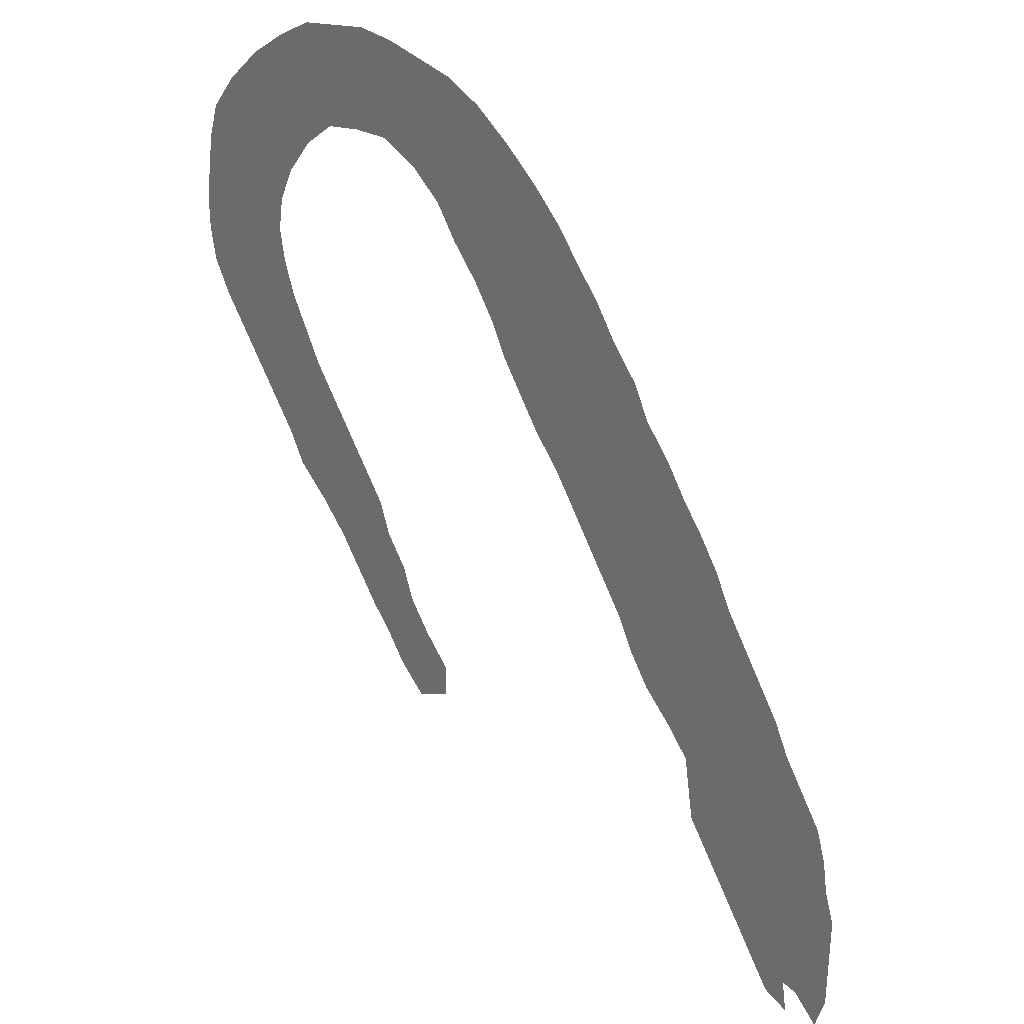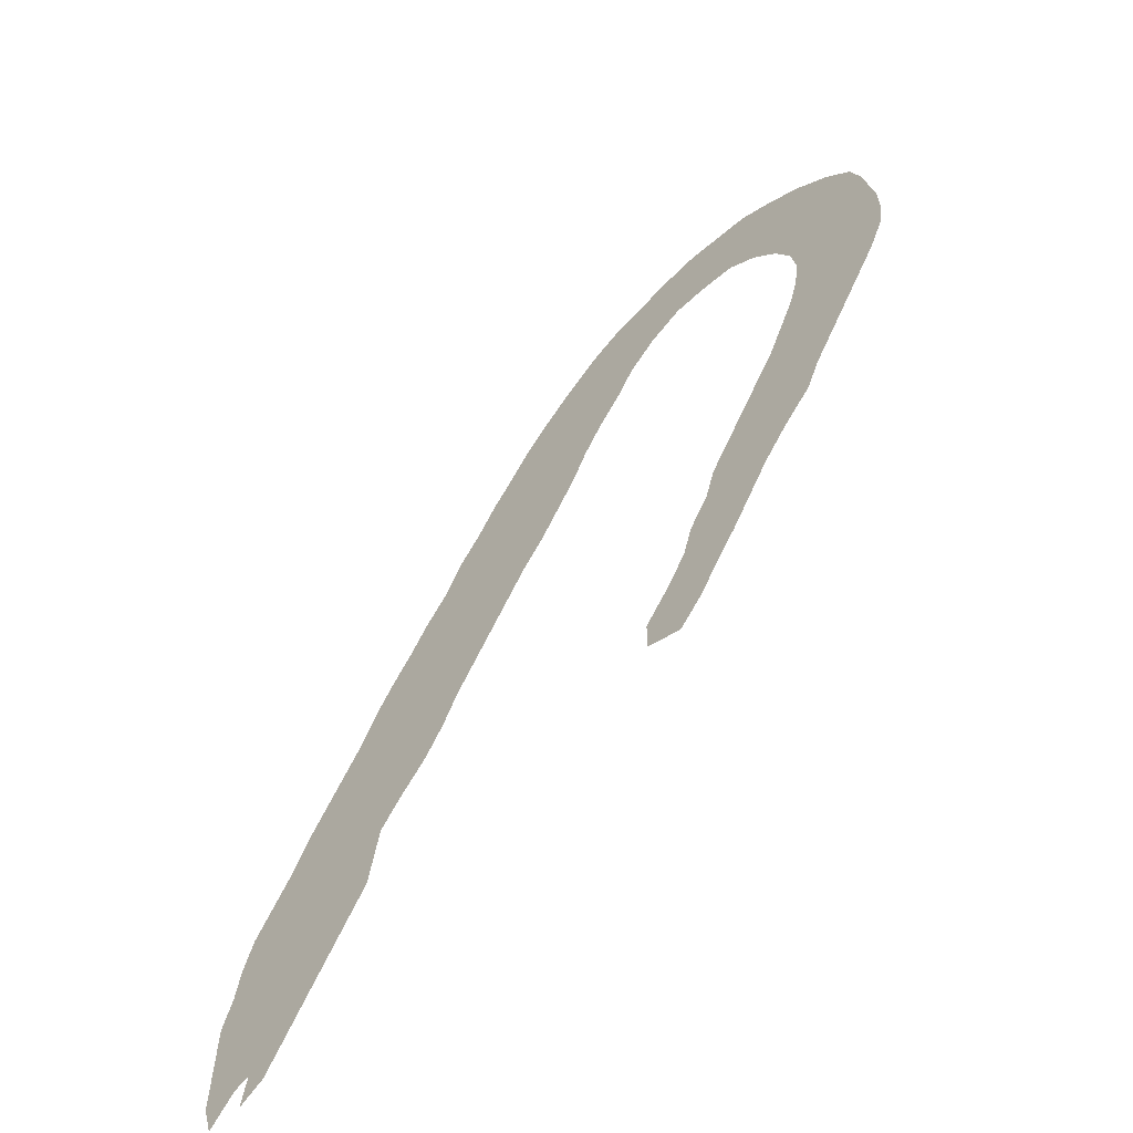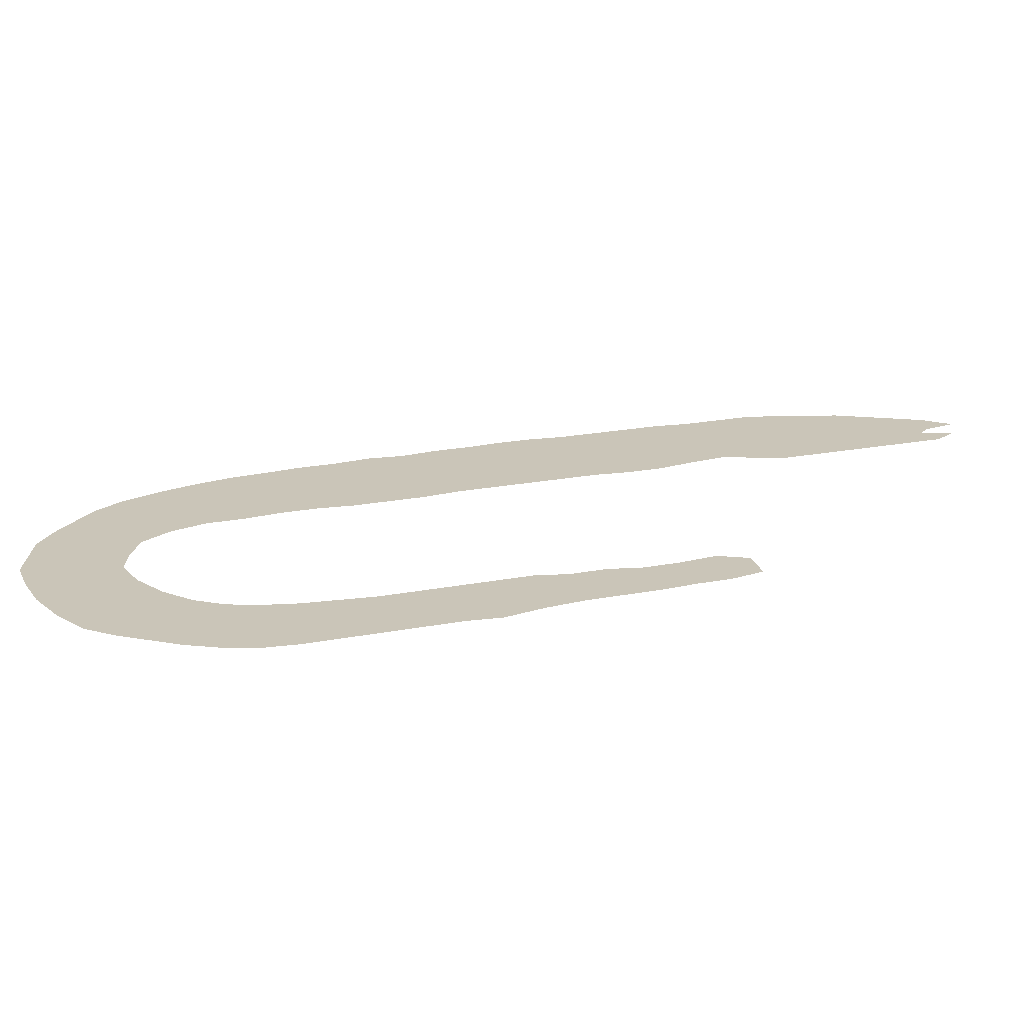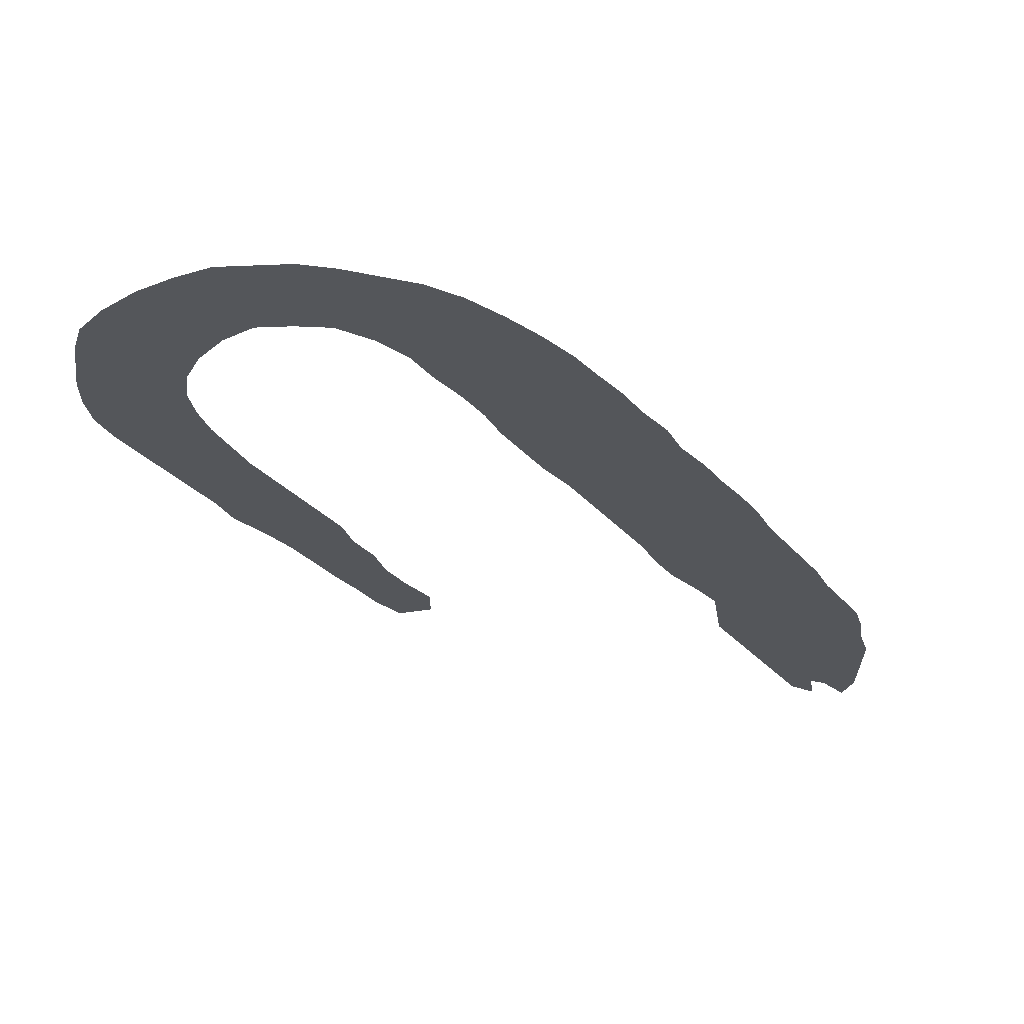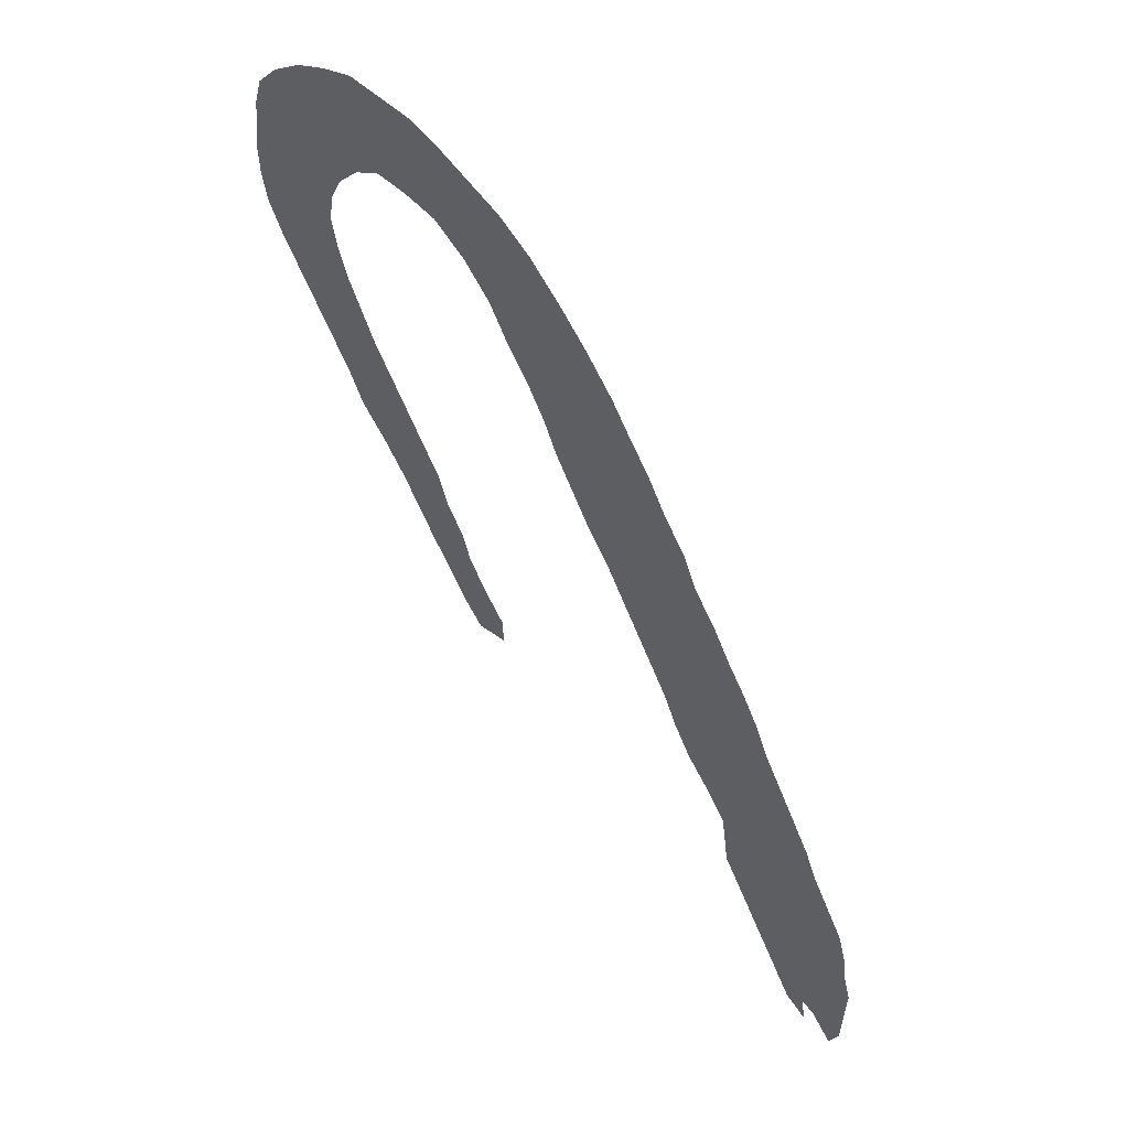
<metadata>
{"format":"obj","ext":"obj","renderer":"f3d","projection":"perspective","resolution":1024,"background":"white","views":[{"elev":30.9,"azim":37.7,"up":"+Y"},{"elev":-62.9,"azim":-136.9,"up":"+Y"},{"elev":20.4,"azim":-80.0,"up":"+Z"},{"elev":64.9,"azim":2.5,"up":"+Y"},{"elev":59.5,"azim":46.8,"up":"+Y"}]}
</metadata>
<code>
v 0.123 0.4546 0
v 0.107 0.492 0
v 0.08564 0.5293 0
v 0.0628 0.5692 0
v 0.04033 0.6086 0
v 0.02139 0.6417 0
v 0.005348 0.6791 0
v 0 0.7166 0
v 0 0.754 0
v 0.005795 0.7946 0
v 0.01069 0.8289 0
v 0.02139 0.8663 0
v 0.04813 0.9037 0
v 0.08556 0.9412 0
v 0.123 0.9679 0
v 0.1604 0.9893 0
v 0.1947 0.9942 0
v 0.2353 1 0
v 0.2727 0.9947 0
v 0.3133 0.9831 0
v 0.3476 0.9733 0
v 0.385 0.9519 0
v 0.4219 0.9202 0
v 0.455 0.8872 0
v 0.4866 0.8503 0
v 0.5083 0.8178 0
v 0.5348 0.7808 0
v 0.5562 0.7433 0
v 0.5829 0.7059 0
v 0.5989 0.6684 0
v 0.6257 0.631 0
v 0.6475 0.593 0
v 0.6685 0.5613 0
v 0.6898 0.5241 0
v 0.7059 0.4866 0
v 0.7255 0.4522 0
v 0.7469 0.4148 0
v 0.7701 0.3743 0
v 0.7861 0.3369 0
v 0.8071 0.3001 0
v 0.8289 0.262 0
v 0.8396 0.2246 0
v 0.8449 0.1872 0
v 0.8556 0.1497 0
v 0.8556 0.1153 0
v 0.8556 0.07415 0
v 0.8556 0.03743 0
v 0.8449 0 0
v 0.8182 0.03209 0
v 0.8021 0.03743 0
v 0.8075 0 0
v 0.7808 0.01604 0
v 0.7618 0.04918 0
v 0.7419 0.08407 0
v 0.7164 0.1286 0
v 0.6948 0.1665 0
v 0.6738 0.2032 0
v 0.6684 0.2413 0
v 0.6631 0.2781 0
v 0.6391 0.3119 0
v 0.6096 0.3476 0
v 0.5882 0.385 0
v 0.5722 0.4225 0
v 0.551 0.4596 0
v 0.5291 0.4979 0
v 0.5082 0.5345 0
v 0.4866 0.5722 0
v 0.4599 0.6096 0
v 0.4389 0.6464 0
v 0.4171 0.6845 0
v 0.4011 0.7219 0
v 0.3797 0.7594 0
v 0.3529 0.7968 0
v 0.3316 0.8342 0
v 0.2995 0.8663 0
v 0.262 0.8877 0
v 0.2246 0.8877 0
v 0.1872 0.8823 0
v 0.1551 0.8556 0
v 0.1283 0.8182 0
v 0.1123 0.7808 0
v 0.107 0.7433 0
v 0.1123 0.7059 0
v 0.123 0.6684 0
v 0.1387 0.6317 0
v 0.1551 0.5936 0
v 0.176 0.5569 0
v 0.1993 0.5161 0
v 0.2196 0.4807 0
v 0.2406 0.4439 0
v 0.2513 0.4064 0
v 0.2727 0.369 0
v 0.2834 0.3316 0
v 0.3048 0.2941 0
v 0.3316 0.2567 0
v 0.3316 0.2193 0
v 0.2941 0.2032 0
v 0.2674 0.2353 0
v 0.2483 0.2688 0
v 0.2254 0.3036 0
v 0.2029 0.3429 0
v 0.1818 0.3797 0
v 0.1551 0.4171 0
v 0.3451 0.9224 0
v 0.04049 0.7629 0
v 0.7829 0.1077 0
v 0.5559 0.599 0
v 0.5325 0.6378 0
v 0.2457 0.3373 0
v 0.1302 0.9228 0
v 0.1144 0.8916 0
v 0.3012 0.9067 0
v 0.6565 0.4204 0
v 0.8143 0.07594 0
v 0.1514 0.4896 0
v 0.1726 0.4662 0
v 0.2075 0.4105 0
v 0.04074 0.6975 0
v 0.08054 0.6819 0
v 0.2272 0.3736 0
v 0.2666 0.2976 0
v 0.2934 0.2534 0
v 0.1648 0.9269 0
v 0.07239 0.8315 0
v 0.7859 0.03609 0
v 0.8366 0.04566 0
v 0.4641 0.7666 0
v 0.09733 0.9201 0
v 0.4037 0.841 0
v 0.579 0.5618 0
v 0.6389 0.4549 0
v 0.6216 0.4901 0
v 0.6011 0.5258 0
v 0.4838 0.7177 0
v 0.7274 0.2882 0
v 0.5093 0.6766 0
v 0.1982 0.4442 0
v 0.09785 0.603 0
v 0.1065 0.5698 0
v 0.1307 0.544 0
v 0.2684 0.9416 0
v 0.2355 0.9669 0
v 0.05315 0.7981 0
v 0.4324 0.8045 0
v 0.3733 0.8769 0
v 0.0879 0.6389 0
v 0.6731 0.3883 0
v 0.7838 0.1547 0
v 0.04875 0.6561 0
v 0.747 0.2409 0
v 0.1523 0.5208 0
v 0.2013 0.9504 0
v 0.7651 0.1995 0
v 0.6956 0.3641 0
v 0.7075 0.3324 0
v 0.7207 0.2022 0
v 0.4855 0.6418 0
v 0.7075 0.2399 0
v 0.6008 0.5974 0
v 0.5103 0.7484 0
v 0.6997 0.422 0
v 0.6143 0.4196 0
v 0.5334 0.5648 0
v 0.8216 0.1185 0
v 0.08384 0.886 0
v 0.4424 0.737 0
v 0.6816 0.4543 0
v 0.5968 0.4552 0
v 0.6638 0.4898 0
v 0.5548 0.5281 0
v 0.5768 0.4908 0
v 0.6458 0.5252 0
v 0.4425 0.7074 0
v 0.03147 0.7314 0
v 0.5553 0.6724 0
v 0.465 0.6785 0
v 0.3062 0.9519 0
v 0.03822 0.8293 0
v 0.4438 0.8465 0
v 0.3874 0.911 0
v 0.3355 0.8742 0
v 0.6328 0.3832 0
v 0.7112 0.393 0
v 0.07826 0.769 0
v 0.7698 0.2714 0
v 0.7996 0.267 0
v 0.7537 0.1277 0
v 0.5783 0.6341 0
v 0.509 0.6042 0
v 0.7807 0.07076 0
v 0.1681 0.9631 0
v 0.06112 0.8627 0
v 0.1085 0.8536 0
v 0.4971 0.7843 0
v 0.624 0.5605 0
v 0.7467 0.334 0
v 0.533 0.7101 0
v 0.2016 0.9148 0
v 0.09258 0.8088 0
v 0.3922 0.8003 0
v 0.4701 0.812 0
v 0.4185 0.7656 0
v 0.4145 0.8793 0
v 0.3664 0.8358 0
v 0.821 0.1604 0
v 0.7399 0.1638 0
v 0.07131 0.7266 0
v 0.235 0.925 0
v 0.7928 0.234 0
v 0.146 0.8877 0
v 0.8062 0.1958 0
v 0.6597 0.3471 0
v 0.682 0.3079 0
v 0.7324 0.3692 0
v 0.7677 0.3053 0
v 0.6919 0.2709 0
f 111 193 210
f 47 126 48
f 160 127 134
f 107 163 130
f 126 46 114
f 1 116 115
f 119 83 207
f 91 117 120
f 120 101 109
f 96 122 97
f 93 109 121
f 94 121 122
f 123 78 198
f 50 125 51
f 46 164 114
f 127 202 166
f 129 204 200
f 167 131 113
f 169 132 131
f 172 133 132
f 155 213 135
f 197 134 136
f 175 136 108
f 136 176 157
f 137 103 117
f 116 137 89
f 4 139 138
f 3 140 139
f 177 141 112
f 142 208 141
f 178 143 124
f 178 10 143
f 144 200 202
f 145 181 204
f 104 181 145
f 5 138 146
f 146 84 119
f 113 182 147
f 205 211 148
f 151 87 140
f 115 88 151
f 150 156 153
f 153 156 206
f 214 183 154
f 154 212 155
f 135 213 216
f 150 135 158
f 21 104 22
f 9 105 10
f 44 205 164
f 106 187 54
f 107 189 163
f 30 188 31
f 128 110 15
f 92 109 93
f 14 128 15
f 165 193 111
f 46 126 47
f 126 49 48
f 134 127 166
f 177 112 104
f 175 108 188
f 159 107 130
f 190 54 53
f 125 190 53
f 116 89 88
f 115 116 88
f 90 117 91
f 207 83 82
f 7 118 8
f 109 101 100
f 120 102 101
f 120 117 102
f 91 120 92
f 92 120 109
f 122 98 97
f 93 121 94
f 121 100 99
f 121 109 100
f 122 99 98
f 122 121 99
f 15 123 191
f 210 79 78
f 111 210 110
f 16 191 17
f 16 15 191
f 12 192 13
f 193 80 79
f 178 124 192
f 125 52 51
f 125 53 52
f 126 114 49
f 45 164 46
f 50 190 125
f 49 114 50
f 50 114 190
f 26 194 27
f 24 179 25
f 179 129 144
f 113 131 162
f 131 132 168
f 95 122 96
f 94 122 95
f 32 195 33
f 195 130 133
f 132 133 171
f 156 57 56
f 38 214 196
f 215 196 135
f 136 134 176
f 157 69 68
f 108 136 157
f 28 197 29
f 117 103 102
f 89 137 90
f 90 137 117
f 1 103 116
f 116 103 137
f 4 138 5
f 138 86 85
f 138 139 86
f 140 87 86
f 139 140 86
f 3 139 4
f 112 76 75
f 112 141 76
f 19 141 177
f 123 198 152
f 18 142 19
f 19 142 141
f 10 105 143
f 193 199 80
f 124 143 199
f 184 82 81
f 199 184 81
f 200 73 72
f 25 201 26
f 166 202 71
f 203 145 129
f 200 204 73
f 180 104 145
f 119 84 83
f 5 146 149
f 161 113 147
f 43 211 205
f 187 206 55
f 156 158 57
f 151 88 87
f 2 140 3
f 2 151 140
f 1 115 2
f 2 115 151
f 198 78 77
f 17 142 18
f 141 208 76
f 142 152 208
f 41 209 42
f 211 209 153
f 42 209 211
f 212 61 60
f 154 147 212
f 213 60 59
f 37 183 214
f 185 135 150
f 158 216 58
f 40 186 41
f 150 158 156
f 148 153 206
f 67 189 68
f 158 58 57
f 106 54 190
f 106 148 187
f 31 188 159
f 31 159 32
f 108 189 107
f 193 79 210
f 27 194 160
f 27 160 28
f 181 112 75
f 36 167 161
f 36 161 37
f 162 62 182
f 162 63 62
f 163 66 170
f 163 67 66
f 164 106 114
f 164 148 106
f 13 192 165
f 13 165 128
f 173 134 166
f 129 200 144
f 32 159 195
f 35 169 167
f 35 167 36
f 168 63 162
f 168 64 63
f 34 172 169
f 34 169 35
f 130 170 133
f 171 133 170
f 171 64 168
f 171 65 64
f 33 195 172
f 33 172 34
f 173 70 176
f 173 71 70
f 213 59 216
f 28 160 197
f 104 112 181
f 29 197 175
f 29 175 30
f 176 69 157
f 176 70 69
f 20 19 177
f 20 177 21
f 11 10 178
f 11 178 12
f 128 165 111
f 25 179 201
f 144 202 127
f 26 201 194
f 146 138 85
f 145 204 129
f 203 129 179
f 201 179 144
f 22 104 180
f 22 180 23
f 181 74 204
f 181 75 74
f 182 61 212
f 182 62 61
f 187 148 206
f 7 149 118
f 211 153 148
f 40 185 186
f 183 147 154
f 183 161 147
f 214 154 155
f 212 60 213
f 143 105 184
f 135 216 158
f 215 135 185
f 209 185 150
f 186 185 209
f 8 118 174
f 174 207 105
f 15 110 123
f 44 164 45
f 205 148 164
f 187 55 54
f 163 189 67
f 188 107 159
f 188 108 107
f 128 111 110
f 108 157 189
f 14 13 128
f 173 166 71
f 21 177 104
f 182 113 162
f 161 167 113
f 30 175 188
f 195 159 130
f 114 106 190
f 6 149 7
f 149 119 118
f 17 152 142
f 118 207 174
f 9 174 105
f 191 152 17
f 191 123 152
f 192 193 165
f 192 124 193
f 193 124 199
f 12 178 192
f 194 127 160
f 146 85 84
f 170 66 65
f 170 130 163
f 162 131 168
f 167 169 131
f 168 132 171
f 195 133 172
f 169 172 132
f 171 170 65
f 197 160 134
f 38 196 39
f 196 155 135
f 214 155 196
f 176 134 173
f 197 136 175
f 5 149 6
f 208 198 77
f 199 81 80
f 199 143 184
f 202 200 72
f 201 127 194
f 201 144 127
f 202 72 71
f 23 203 24
f 24 203 179
f 23 180 203
f 204 74 73
f 203 180 145
f 146 119 149
f 37 161 183
f 43 205 44
f 206 56 55
f 206 156 56
f 184 207 82
f 118 119 207
f 208 77 76
f 208 152 198
f 123 210 78
f 209 150 153
f 186 209 41
f 42 211 43
f 147 182 212
f 105 207 184
f 155 212 213
f 8 174 9
f 37 214 38
f 39 215 40
f 40 215 185
f 39 196 215
f 216 59 58
f 123 110 210
f 189 157 68

</code>
